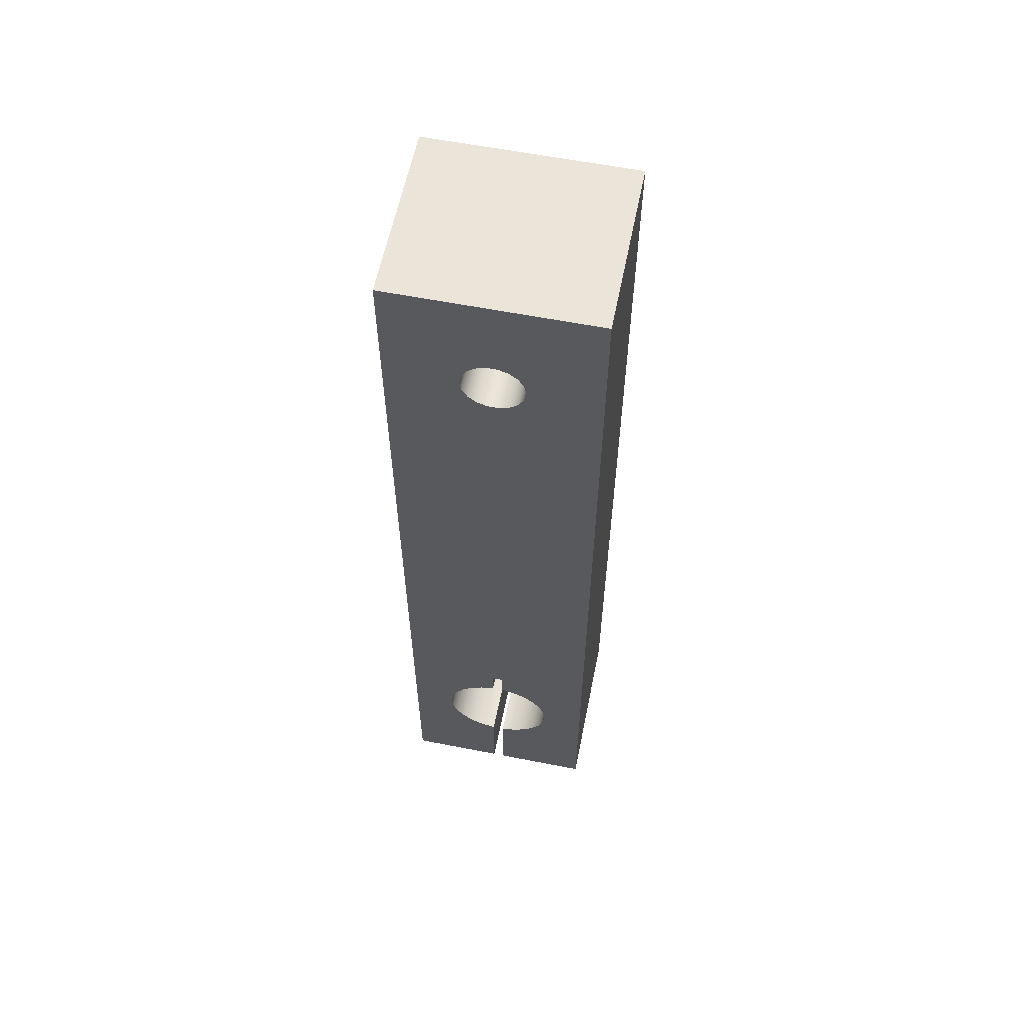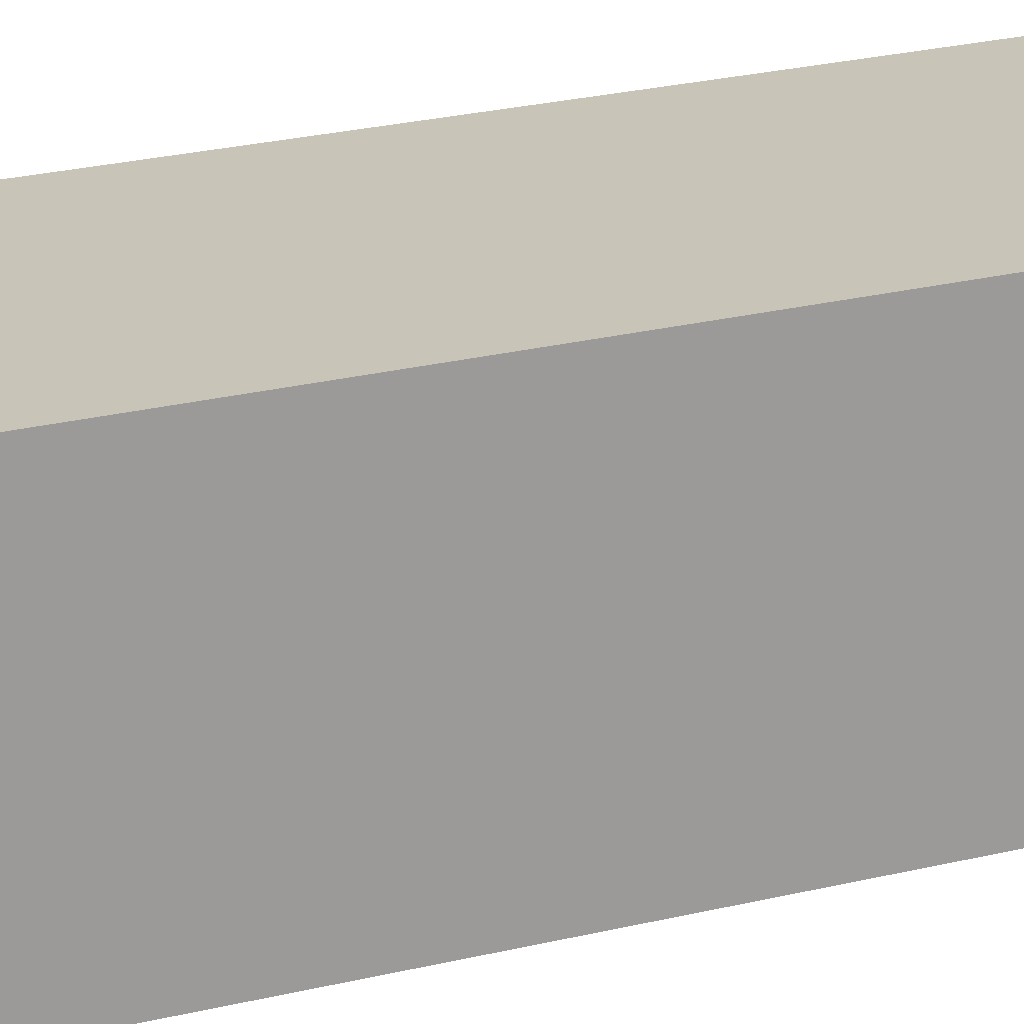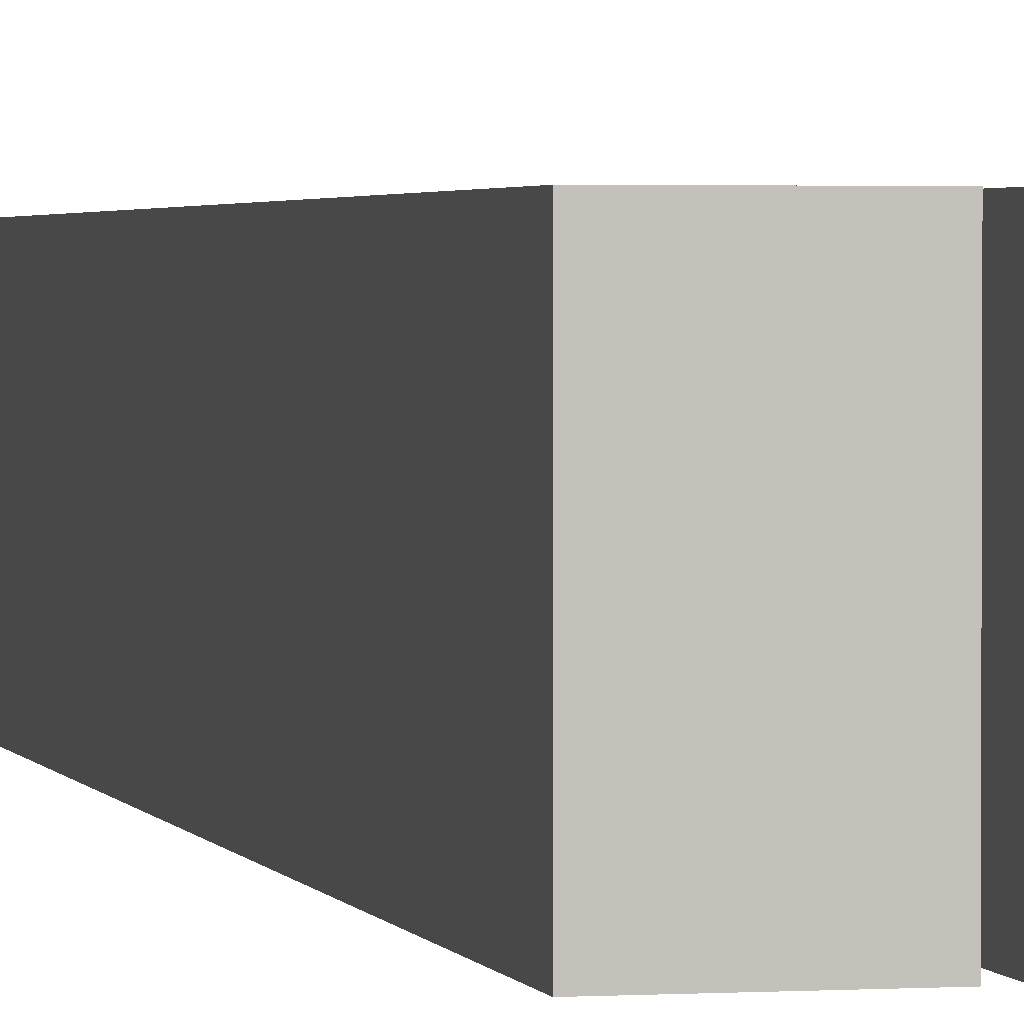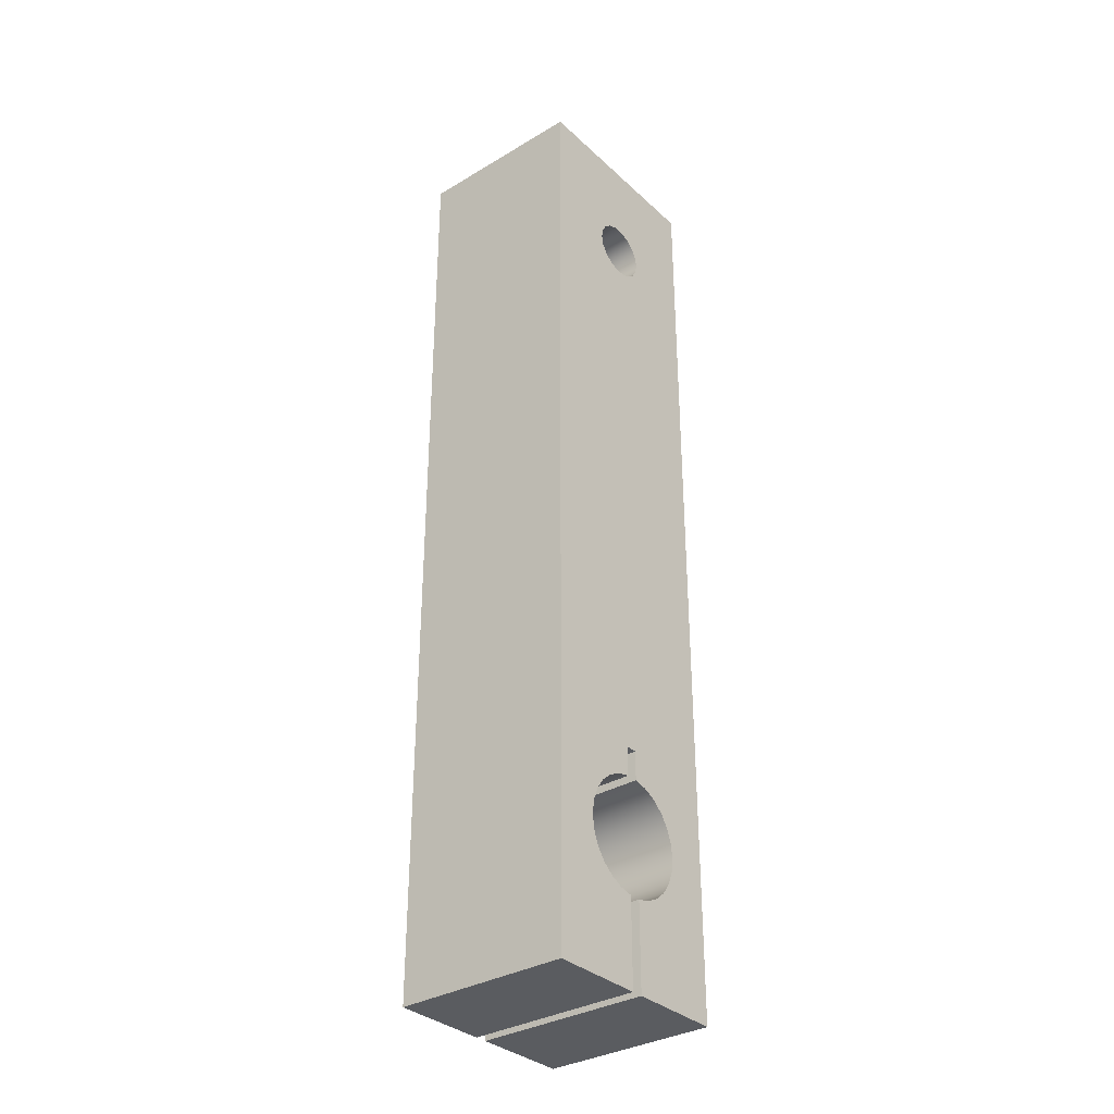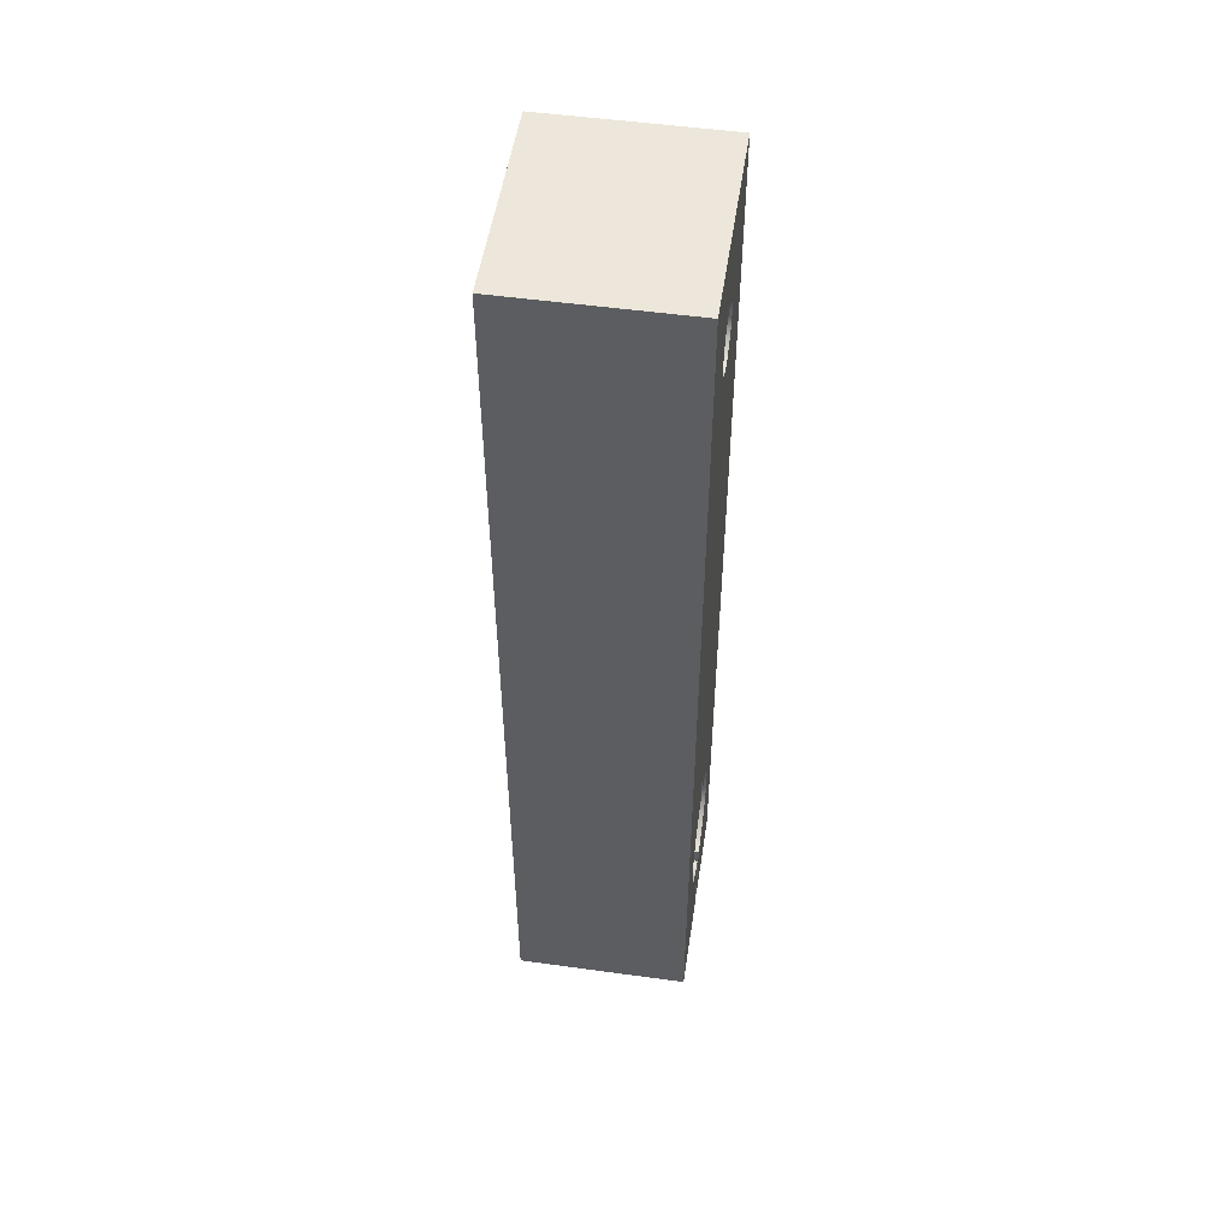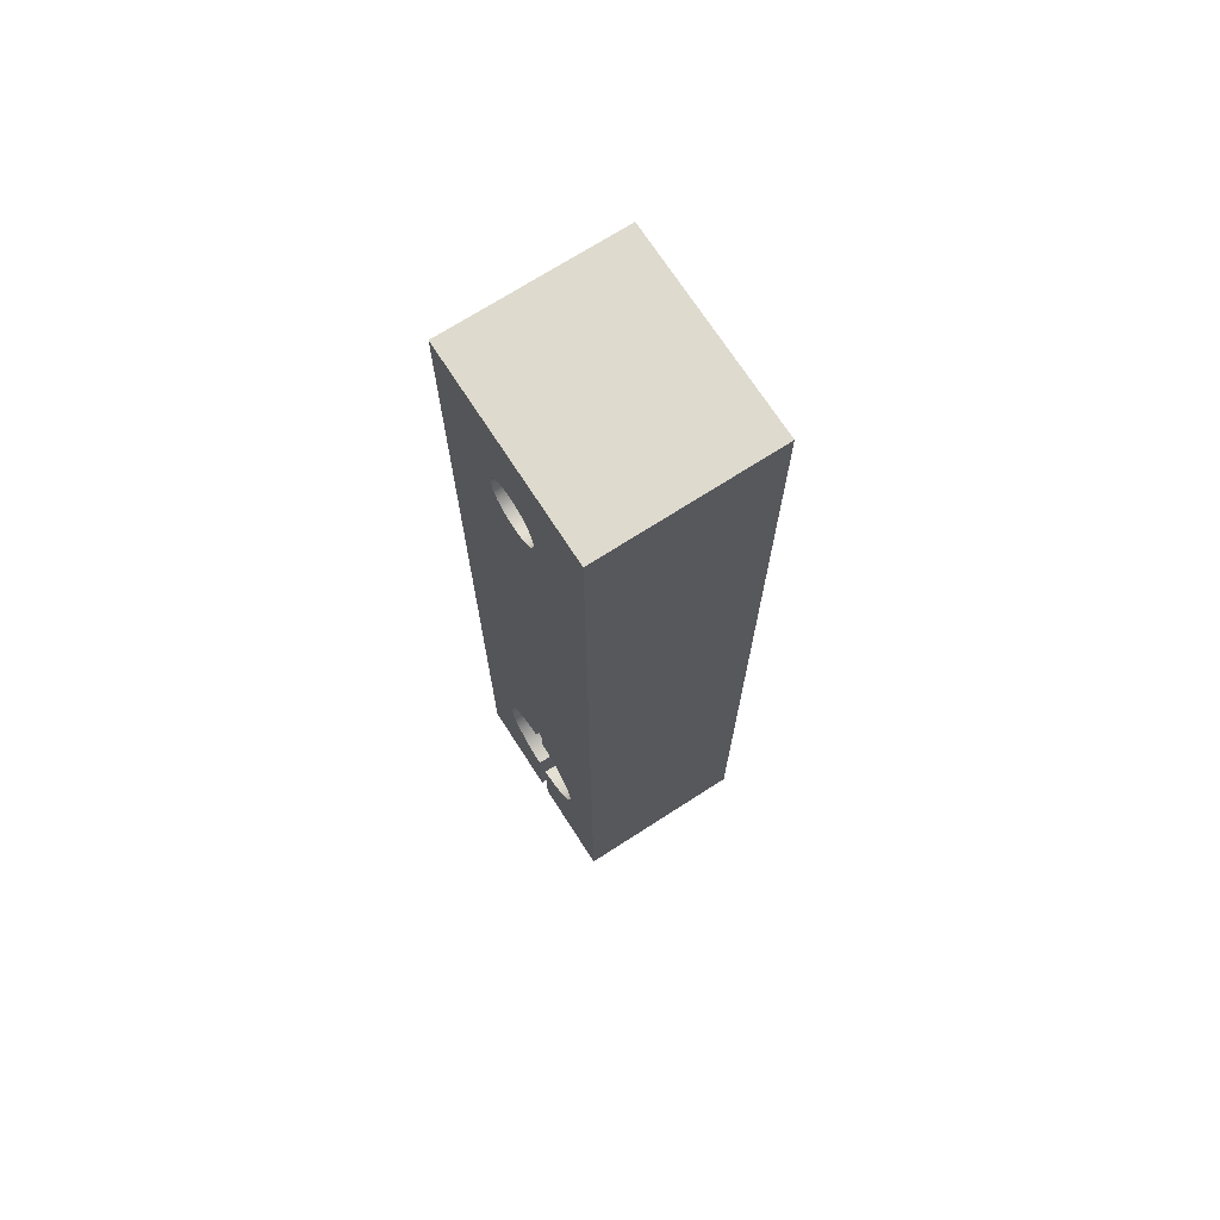
<metadata>
{"format":"obj","ext":"obj","renderer":"f3d","projection":"perspective","resolution":1024,"background":"white","views":[{"elev":59.6,"azim":11.4,"up":"+Z"},{"elev":20.2,"azim":-115.9,"up":"+Y"},{"elev":2.0,"azim":167.0,"up":"+Y"},{"elev":-33.8,"azim":-50.9,"up":"+Z"},{"elev":51.8,"azim":-81.5,"up":"+Z"},{"elev":71.2,"azim":-122.8,"up":"+Z"}]}
</metadata>
<code>
v -3.5 0 0
v -3.5 0 16.5
v -3.5 3 16.5
v -3.5 3 0
v -1.85 3 0
v -1.85 0 0
v -3.5 0 0
v -3.5 3 0
v 0 0 16.5
v 0 0 0
v 0 3 0
v 0 3 16.5
v -1.225 3 14.5
v -1.257 3 14.68
v -1.348 3 14.84
v -1.487 3 14.95
v -1.659 3 15.02
v -1.841 3 15.02
v -2.013 3 14.95
v -2.152 3 14.84
v -2.243 3 14.68
v -2.275 3 14.5
v -2.243 3 14.32
v -2.152 3 14.16
v -2.013 3 14.05
v -1.841 3 13.98
v -1.659 3 13.98
v -1.487 3 14.05
v -1.348 3 14.16
v -1.257 3 14.32
v -1.85 3 1.505
v -1.85 3 0
v -3.5 3 0
v -3.5 3 16.5
v 0 3 16.5
v 0 3 0
v -1.65 3 0
v -1.65 3 1.505
v -1.412 3 1.559
v -1.193 3 1.669
v -1.008 3 1.829
v -0.8678 3 2.029
v -0.7799 3 2.257
v -0.75 3 2.5
v -0.7799 3 2.743
v -0.8678 3 2.971
v -1.008 3 3.171
v -1.193 3 3.331
v -1.412 3 3.441
v -1.65 3 3.495
v -1.65 3 4
v -1.85 3 4
v -1.85 3 3.495
v -2.088 3 3.441
v -2.307 3 3.331
v -2.492 3 3.171
v -2.632 3 2.971
v -2.72 3 2.743
v -2.75 3 2.5
v -2.72 3 2.257
v -2.632 3 2.029
v -2.492 3 1.829
v -2.307 3 1.669
v -2.088 3 1.559
v -3.5 0 16.5
v 0 0 16.5
v 0 3 16.5
v -3.5 3 16.5
v -1.65 0 4
v -1.85 0 4
v -1.85 3 4
v -1.65 3 4
v -1.85 0 3.495
v -2.088 0 3.441
v -2.307 0 3.331
v -2.492 0 3.171
v -2.632 0 2.971
v -2.72 0 2.743
v -2.75 0 2.5
v -2.72 0 2.257
v -2.632 0 2.029
v -2.492 0 1.829
v -2.307 0 1.669
v -2.088 0 1.559
v -1.85 0 1.505
v -1.85 3 1.505
v -2.088 3 1.559
v -2.307 3 1.669
v -2.492 3 1.829
v -2.632 3 2.029
v -2.72 3 2.257
v -2.75 3 2.5
v -2.72 3 2.743
v -2.632 3 2.971
v -2.492 3 3.171
v -2.307 3 3.331
v -2.088 3 3.441
v -1.85 3 3.495
v -1.85 0 1.505
v -1.85 0 0
v -1.85 3 0
v -1.85 3 1.505
v -1.65 0 3.495
v -1.65 0 4
v -1.65 3 4
v -1.65 3 3.495
v -1.65 0 0
v -1.65 3 0
v 0 3 0
v 0 0 0
v -1.225 0 14.5
v -1.257 0 14.32
v -1.348 0 14.16
v -1.487 0 14.05
v -1.659 0 13.98
v -1.841 0 13.98
v -2.013 0 14.05
v -2.152 0 14.16
v -2.243 0 14.32
v -2.275 0 14.5
v -2.243 0 14.68
v -2.152 0 14.84
v -2.013 0 14.95
v -1.841 0 15.02
v -1.659 0 15.02
v -1.487 0 14.95
v -1.348 0 14.84
v -1.257 0 14.68
v -1.85 0 0
v -1.85 0 1.505
v -2.088 0 1.559
v -2.307 0 1.669
v -2.492 0 1.829
v -2.632 0 2.029
v -2.72 0 2.257
v -2.75 0 2.5
v -2.72 0 2.743
v -2.632 0 2.971
v -2.492 0 3.171
v -2.307 0 3.331
v -2.088 0 3.441
v -1.85 0 3.495
v -1.85 0 4
v -1.65 0 4
v -1.65 0 3.495
v -1.412 0 3.441
v -1.193 0 3.331
v -1.008 0 3.171
v -0.8678 0 2.971
v -0.7799 0 2.743
v -0.75 0 2.5
v -0.7799 0 2.257
v -0.8678 0 2.029
v -1.008 0 1.829
v -1.193 0 1.669
v -1.412 0 1.559
v -1.65 0 1.505
v -1.65 0 0
v 0 0 0
v 0 0 16.5
v -3.5 0 16.5
v -3.5 0 0
v -1.225 0 14.5
v -1.257 0 14.68
v -1.348 0 14.84
v -1.487 0 14.95
v -1.659 0 15.02
v -1.841 0 15.02
v -2.013 0 14.95
v -2.152 0 14.84
v -2.243 0 14.68
v -2.275 0 14.5
v -2.243 0 14.32
v -2.152 0 14.16
v -2.013 0 14.05
v -1.841 0 13.98
v -1.659 0 13.98
v -1.487 0 14.05
v -1.348 0 14.16
v -1.257 0 14.32
v -1.225 3 14.5
v -1.257 3 14.32
v -1.348 3 14.16
v -1.487 3 14.05
v -1.659 3 13.98
v -1.841 3 13.98
v -2.013 3 14.05
v -2.152 3 14.16
v -2.243 3 14.32
v -2.275 3 14.5
v -2.243 3 14.68
v -2.152 3 14.84
v -2.013 3 14.95
v -1.841 3 15.02
v -1.659 3 15.02
v -1.487 3 14.95
v -1.348 3 14.84
v -1.257 3 14.68
v -1.225 0 14.5
v -1.225 3 14.5
v -1.65 0 0
v -1.65 0 1.505
v -1.65 3 1.505
v -1.65 3 0
v -1.65 0 1.505
v -1.412 0 1.559
v -1.193 0 1.669
v -1.008 0 1.829
v -0.8678 0 2.029
v -0.7799 0 2.257
v -0.75 0 2.5
v -0.7799 0 2.743
v -0.8678 0 2.971
v -1.008 0 3.171
v -1.193 0 3.331
v -1.412 0 3.441
v -1.65 0 3.495
v -1.65 3 3.495
v -1.412 3 3.441
v -1.193 3 3.331
v -1.008 3 3.171
v -0.8678 3 2.971
v -0.7799 3 2.743
v -0.75 3 2.5
v -0.7799 3 2.257
v -0.8678 3 2.029
v -1.008 3 1.829
v -1.193 3 1.669
v -1.412 3 1.559
v -1.65 3 1.505
v -1.85 0 4
v -1.85 0 3.495
v -1.85 3 3.495
v -1.85 3 4
f 1 2 4
f 4 2 3
f 6 7 5
f 5 7 8
f 9 10 12
f 12 10 11
f 30 13 35
f 35 13 14
f 35 14 15
f 15 16 35
f 35 16 17
f 35 17 34
f 34 17 18
f 34 18 19
f 19 20 34
f 34 20 21
f 34 21 22
f 22 23 34
f 34 23 57
f 34 57 58
f 24 55 23
f 23 55 56
f 23 56 57
f 55 24 52
f 52 24 25
f 52 25 26
f 26 27 52
f 52 27 51
f 51 27 28
f 51 28 29
f 51 29 48
f 48 29 30
f 48 30 47
f 47 30 46
f 46 30 35
f 46 35 45
f 45 35 36
f 45 36 44
f 44 36 43
f 43 36 42
f 42 36 41
f 41 36 37
f 41 37 40
f 40 37 39
f 39 37 38
f 31 32 64
f 64 32 63
f 63 32 62
f 62 32 33
f 62 33 61
f 61 33 60
f 60 33 59
f 59 33 58
f 58 33 34
f 48 49 51
f 51 49 50
f 53 54 52
f 52 54 55
f 65 66 68
f 68 66 67
f 69 70 72
f 72 70 71
f 98 73 97
f 97 73 74
f 97 74 96
f 96 74 75
f 96 75 95
f 95 75 76
f 95 76 94
f 94 76 77
f 94 77 93
f 93 77 78
f 93 78 92
f 92 78 79
f 92 79 91
f 91 79 80
f 91 80 90
f 90 80 81
f 90 81 89
f 89 81 82
f 89 82 88
f 88 82 83
f 88 83 87
f 87 83 84
f 87 84 86
f 86 84 85
f 99 100 102
f 102 100 101
f 103 104 106
f 106 104 105
f 108 109 107
f 107 109 110
f 128 111 160
f 160 111 112
f 160 112 149
f 149 112 148
f 148 112 147
f 147 112 113
f 147 113 144
f 144 113 114
f 144 114 115
f 115 116 144
f 144 116 143
f 143 116 117
f 143 117 118
f 143 118 140
f 140 118 119
f 140 119 139
f 139 119 138
f 138 119 161
f 138 161 137
f 137 161 162
f 137 162 136
f 136 162 135
f 135 162 134
f 134 162 133
f 133 162 129
f 133 129 132
f 132 129 131
f 131 129 130
f 119 120 161
f 161 120 121
f 161 121 122
f 122 123 161
f 161 123 124
f 161 124 125
f 161 125 160
f 160 125 126
f 160 126 127
f 127 128 160
f 140 141 143
f 143 141 142
f 145 146 144
f 144 146 147
f 149 150 160
f 160 150 159
f 159 150 151
f 159 151 152
f 152 153 159
f 159 153 154
f 159 154 158
f 158 154 155
f 158 155 156
f 156 157 158
f 164 198 163
f 163 198 200
f 199 181 180
f 180 181 182
f 180 182 179
f 179 182 183
f 179 183 178
f 178 183 184
f 178 184 177
f 177 184 185
f 177 185 176
f 176 185 186
f 176 186 175
f 175 186 187
f 175 187 174
f 174 187 188
f 174 188 173
f 173 188 189
f 173 189 172
f 172 189 190
f 172 190 171
f 171 190 191
f 171 191 170
f 170 191 192
f 170 192 169
f 169 192 193
f 169 193 168
f 168 193 194
f 168 194 167
f 167 194 195
f 167 195 166
f 166 195 196
f 166 196 165
f 165 196 197
f 165 197 164
f 164 197 198
f 201 202 204
f 204 202 203
f 230 205 229
f 229 205 206
f 229 206 228
f 228 206 207
f 228 207 227
f 227 207 208
f 227 208 226
f 226 208 209
f 226 209 225
f 225 209 210
f 225 210 224
f 224 210 211
f 224 211 223
f 223 211 212
f 223 212 222
f 222 212 213
f 222 213 221
f 221 213 214
f 221 214 220
f 220 214 215
f 220 215 219
f 219 215 216
f 219 216 218
f 218 216 217
f 231 232 234
f 234 232 233

</code>
